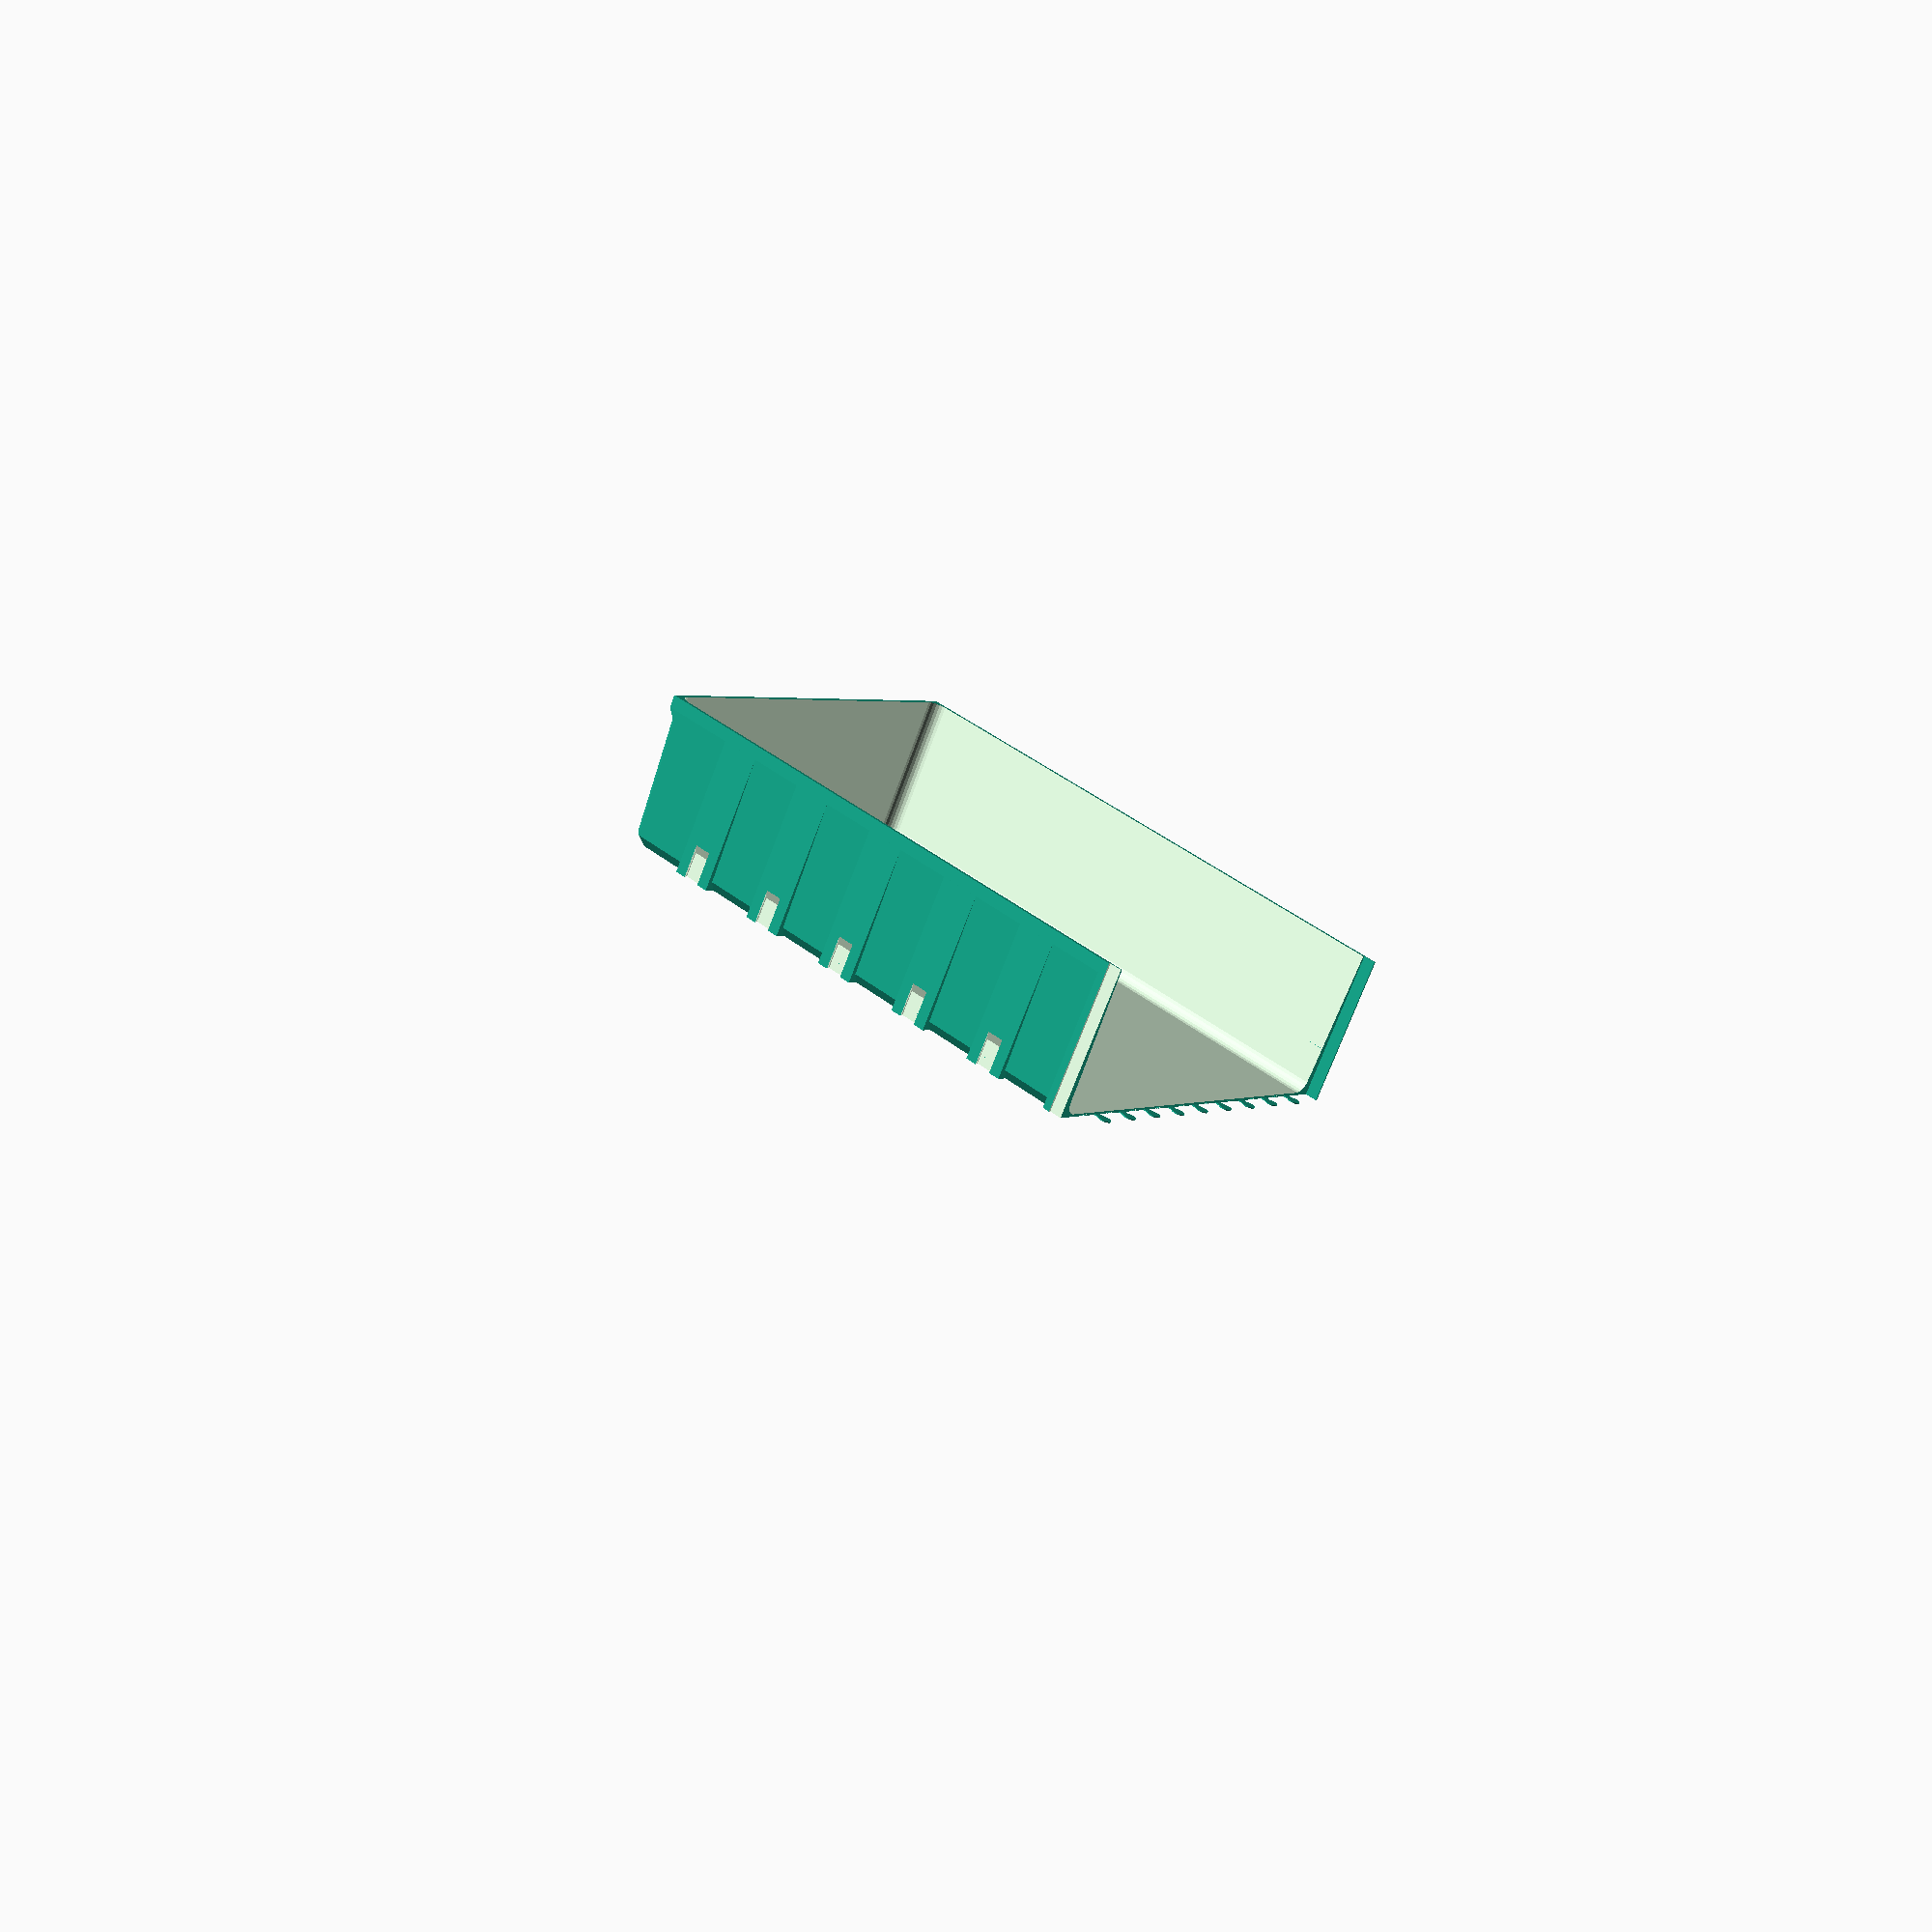
<openscad>

FFF=[false,false,false];FFT=[false,false,true];
FTF=[false,true,false];FTT=[false,true,true];
TFF=[true,false,false];TFT=[true,false,true];
TTF=[true,true,false];TTT=[true,true,true];
module cube2(size, center) {
  translate([
    center[0] ? -size[0]/2 : 0,
    center[1] ? -size[1]/2 : 0,
    center[2] ? -size[2]/2 : 0]) cube(size);
}
module mirror_x() {
  for(a=[0,1])mirror([a,0,0])children();
}
module mirror_y() {
  for(a=[0,1])mirror([0,a,0])children();
}
module mirror_z() {
  for(a=[0,1])mirror([0,0,a])children();
}

cell_width=76;

module box(cells_w,cells_d,height,width_extra=0,depth_extra=0) {
  w=cells_w*cell_width + width_extra;
  d=cells_d*cell_width + depth_extra;
  h=height;
  r=5;
  skew=2;
  wall=1.5;
  floor_h=1;
  corner_skew=r*1.5;
  rim_h=5;
  cw05=cell_width/2;
  
  module base_hull() {
    hull() {
      cube2([w-skew*2-5,d-skew*2-5-corner_skew,1],TTF);
      cube2([w-skew*2-5-corner_skew,d-skew*2-5,1],TTF);
      translate([0,0,floor_h+r*0.5])cube2([w-skew*2,d-skew*2-corner_skew,1],TTF);
      translate([0,0,floor_h+r*0.5])cube2([w-skew*2-corner_skew,d-skew*2,1],TTF);
      translate([0,0,h-rim_h])cube2([w,d-corner_skew,rim_h],TTF);
      translate([0,0,h-rim_h])cube2([w-corner_skew,d,rim_h],TTF);
    }
  }
  module base_hull_top_corners() {
    hull() {
      translate([0,0,h-rim_h])cube2([w,d,rim_h],TTF);
      intersection() {
        base_hull();
        translate([0,0,h-2-corner_skew])cube2([w*1.1,d*1.1,h],TTF);
      }
    }
  }
  module lock_base() {
    cube2([10,16,h],FTF);
  }
  module lock_groove() {
    lock_h=10;
    translate([0,0,-.01])cube2([2,6,lock_h],TTF);
    hull() {
      translate([0.5,0,-.01])cube2([1,6,lock_h],FTF);
      translate([1.5,0])cube2([0.5,8,lock_h],FTF);
      translate([-1,0,-.01])cube2([0.1,6,lock_h+5],FTF);
    }
    
  }
  difference() {
    union() {
      base_hull();
      base_hull_top_corners();
      mirror_x()for(a=[1:d/cw05-1])translate([-w/2,-d/2 + a*cw05])lock_base();
      mirror_y()for(a=[1:w/cw05-1])translate([-w/2 + a*cw05,-d/2])rotate([0,0,90])lock_base();
    }
    hull()mirror_x()mirror_y() {
      translate([w/2-r-wall-skew,d/2-r-wall-skew,r+floor_h])sphere(r=r,$fn=24);
      translate([w/2-r-wall,d/2-r-wall,h])cylinder(r=r,$fn=24);
    }
    mirror_x()for(a=[1:d/cw05-1])translate([-w/2,-d/2 + a*cw05])lock_groove();
    mirror_y()for(a=[1:w/cw05-1])translate([-w/2 + a*cw05,-d/2])rotate([0,0,90])lock_groove();
  }
}

module splitted_box(cells_w, cells_d, height, width_extra=0,depth_extra=0) {
  d=cells_d*cell_width + depth_extra;
  module lock(h=1) {
    mirror_x() translate([4,0])cylinder(d=5,h=h,$fn=24);
    cube2([8,3,h],TTF);
  }
  module locks(s=1,h=1,support=false) {
    g=4;
    for(a=[0:d/4/g-2]) {
      b=s*((a%2-0.5)*4*(a+a%2)-1)*g;
      translate([0,b]) difference() {
        lock(h);
        if (support) {
          mirror_y()translate([0,0.7])cube2([12,0.5,10],TTT);
        }
      }
    }
  }
  difference() {
    union() {
      intersection() {
        box(cells_w,cells_d,height,width_extra,depth_extra);
        cube2([cells_w*cell_width,cells_d*cell_width*1.2,height*3],FTT);
      }
      locks(1,0.4);
      
      // fill side gaps
      mirror_y() translate([0,-d/2])cube2([7,3,20],FFF);
      
      // make side lap
      translate([0,-d/2])cube2([10,0.7,height],TFF);
    }
    translate([0,0,-.01])locks(-1,0.6,true);
    // make side lap
    mirror([0,-1])translate([0,-d/2-0.01,-.01])cube2([10,0.8,height+.02],TFF);
    // side locks
/*
    mirror_y() {
      for(a=[20:15:height-5]) {
        translate([0,d/2+.01,a])rotate([90,0])lock(1);
      }
    }
*/
  }
}
module hook() {
  lock_h=10;
  mirror_x() hull(){
      translate([0,0,-.01])cube2([1,5.5,lock_h],FTF);
      translate([1.5,0])cube2([0.5-0.15,8.2,lock_h],FTF);
  }
  translate([0,0,-.01])cube2([3,5.5,lock_h],TTF);
}
module hook2() {
  lock_h=10;
  mirror_x() hull(){
      translate([0.5,0,-.01])cube2([1,6,lock_h],FTF);
      translate([1.5,0])cube2([0.5-0.15,8,lock_h],FTF);
  }
  translate([0,0,-.01])cube2([3,6,lock_h],TTF);
}

//box(1,1.5,60);
splitted_box(6,2,60,0,167-2*cell_width);

//hook();
</openscad>
<views>
elev=251.8 azim=39.1 roll=200.7 proj=p view=solid
</views>
